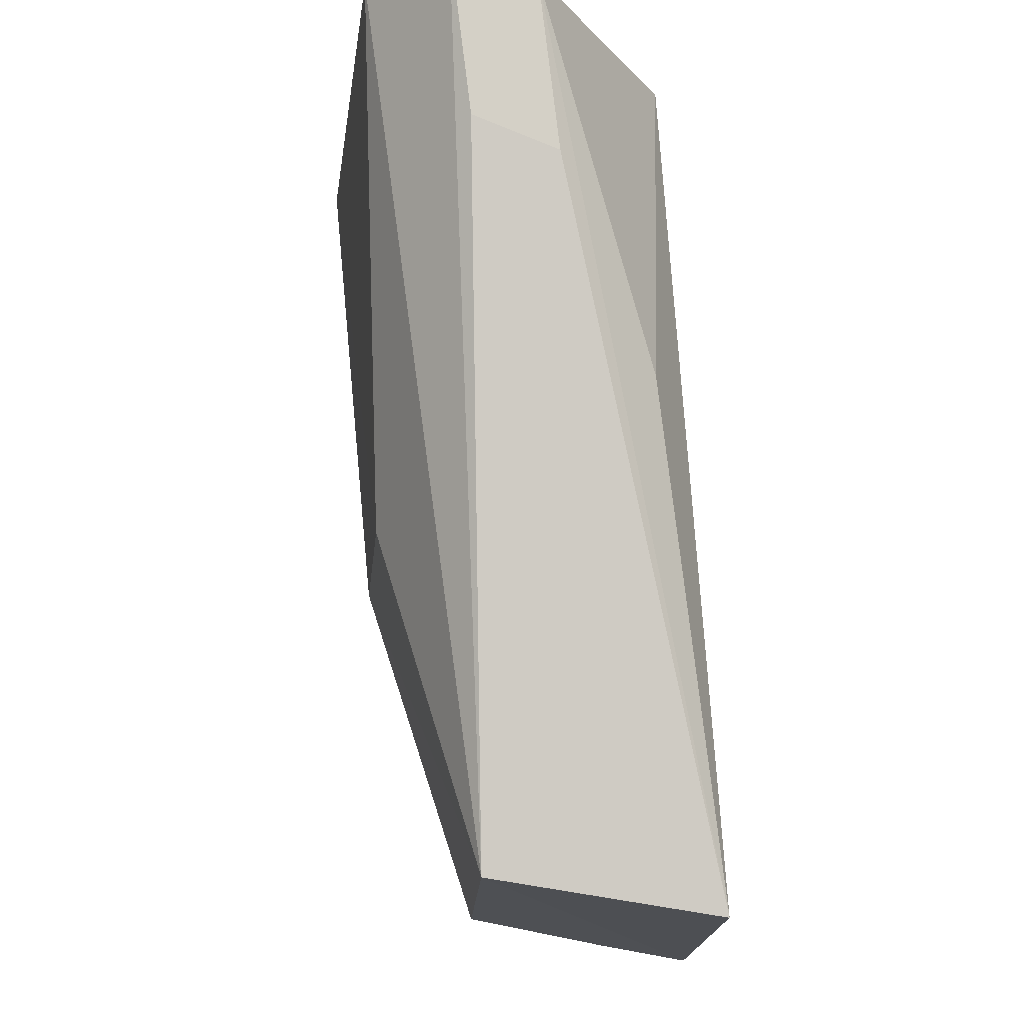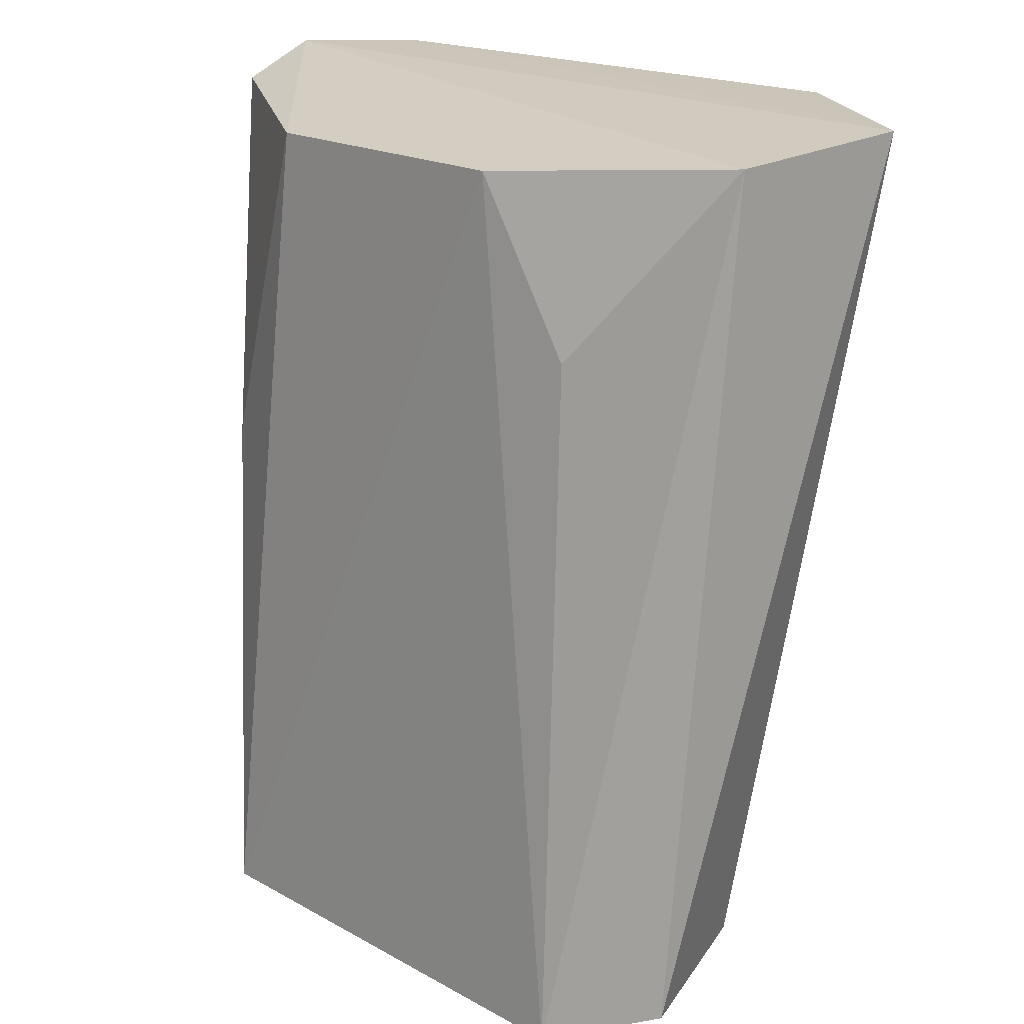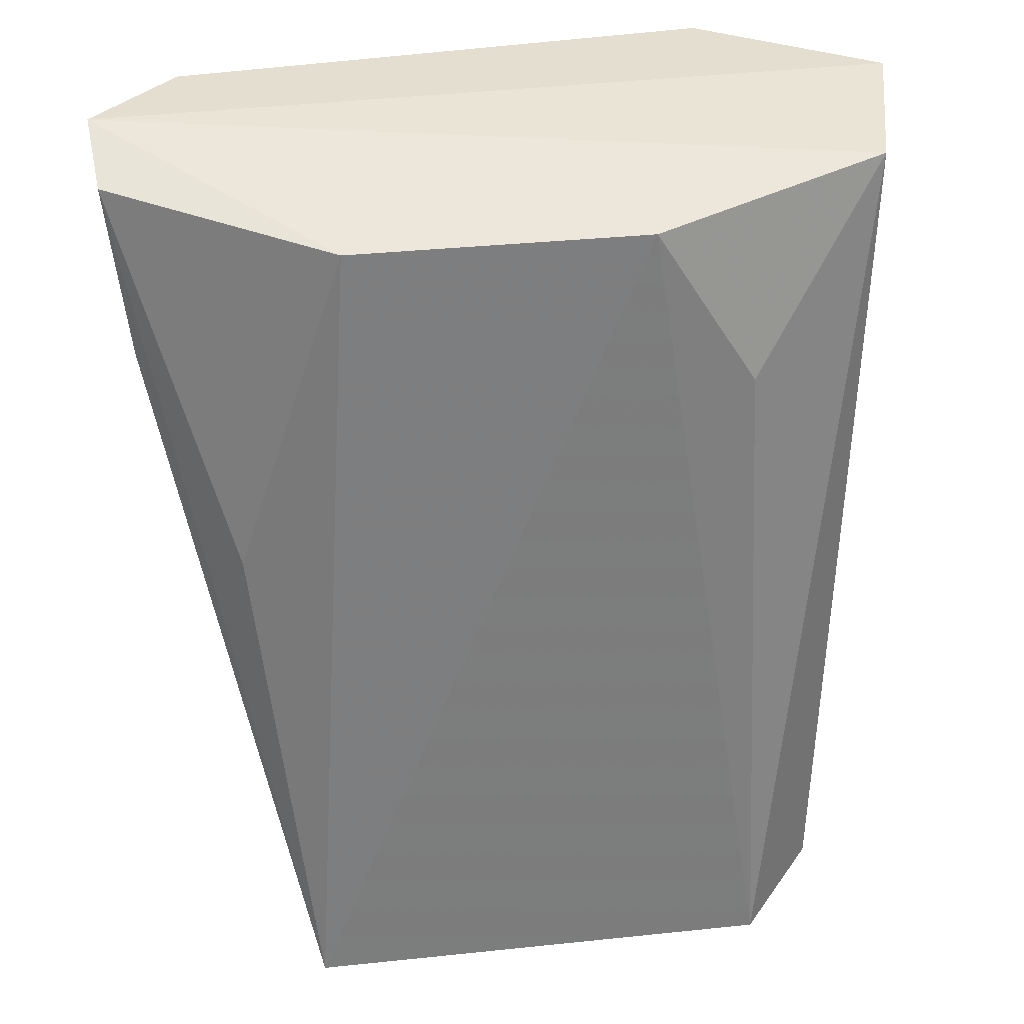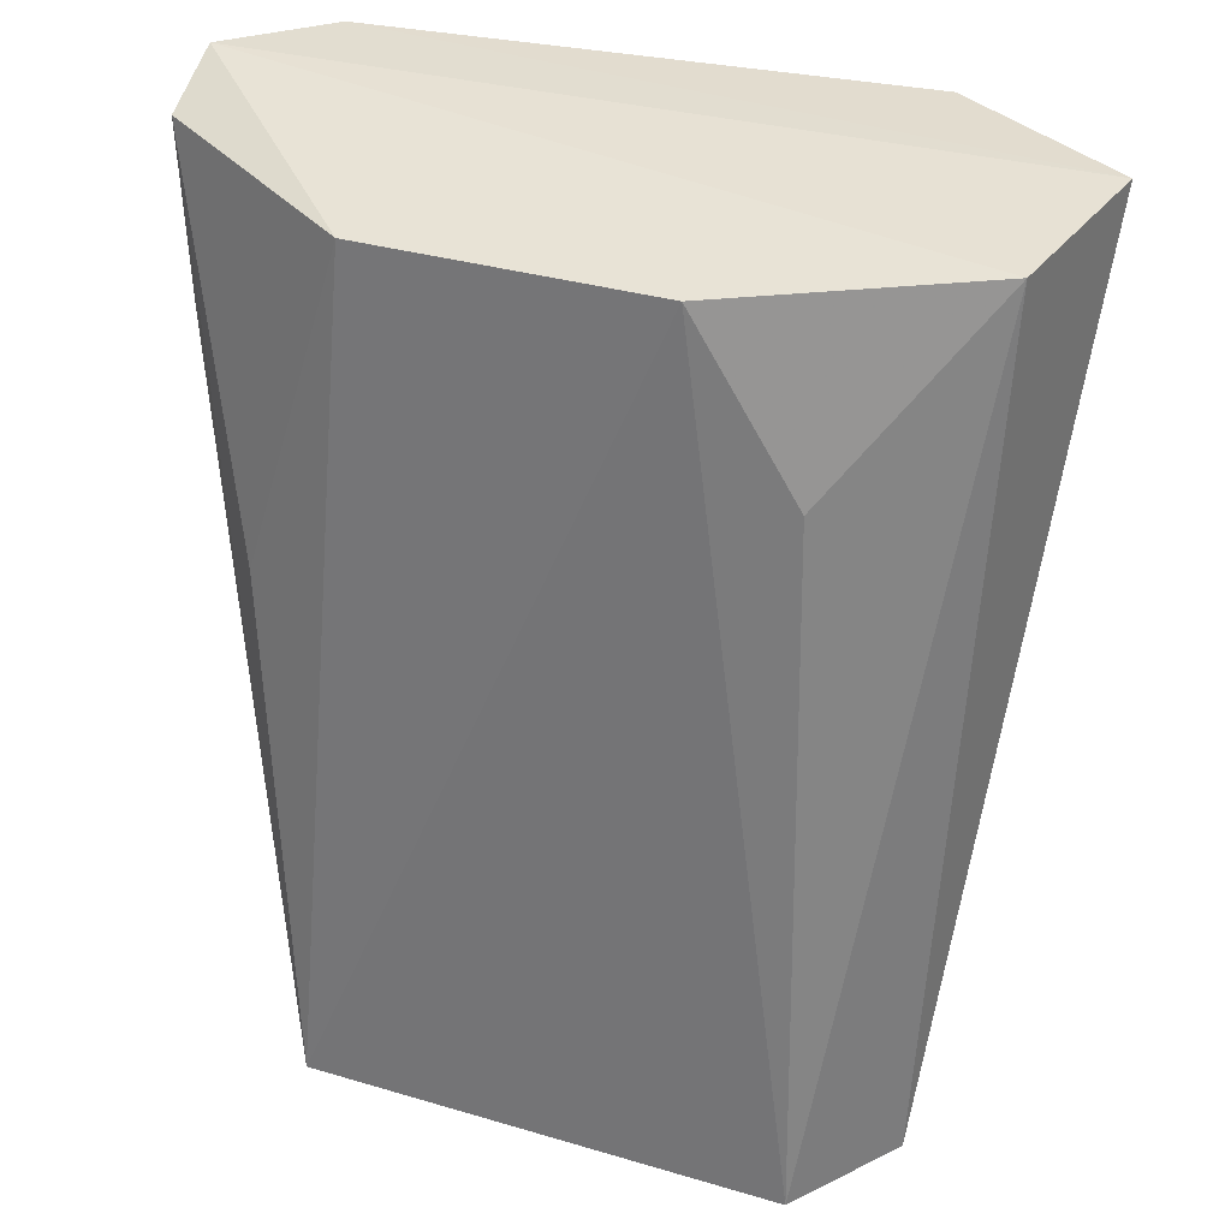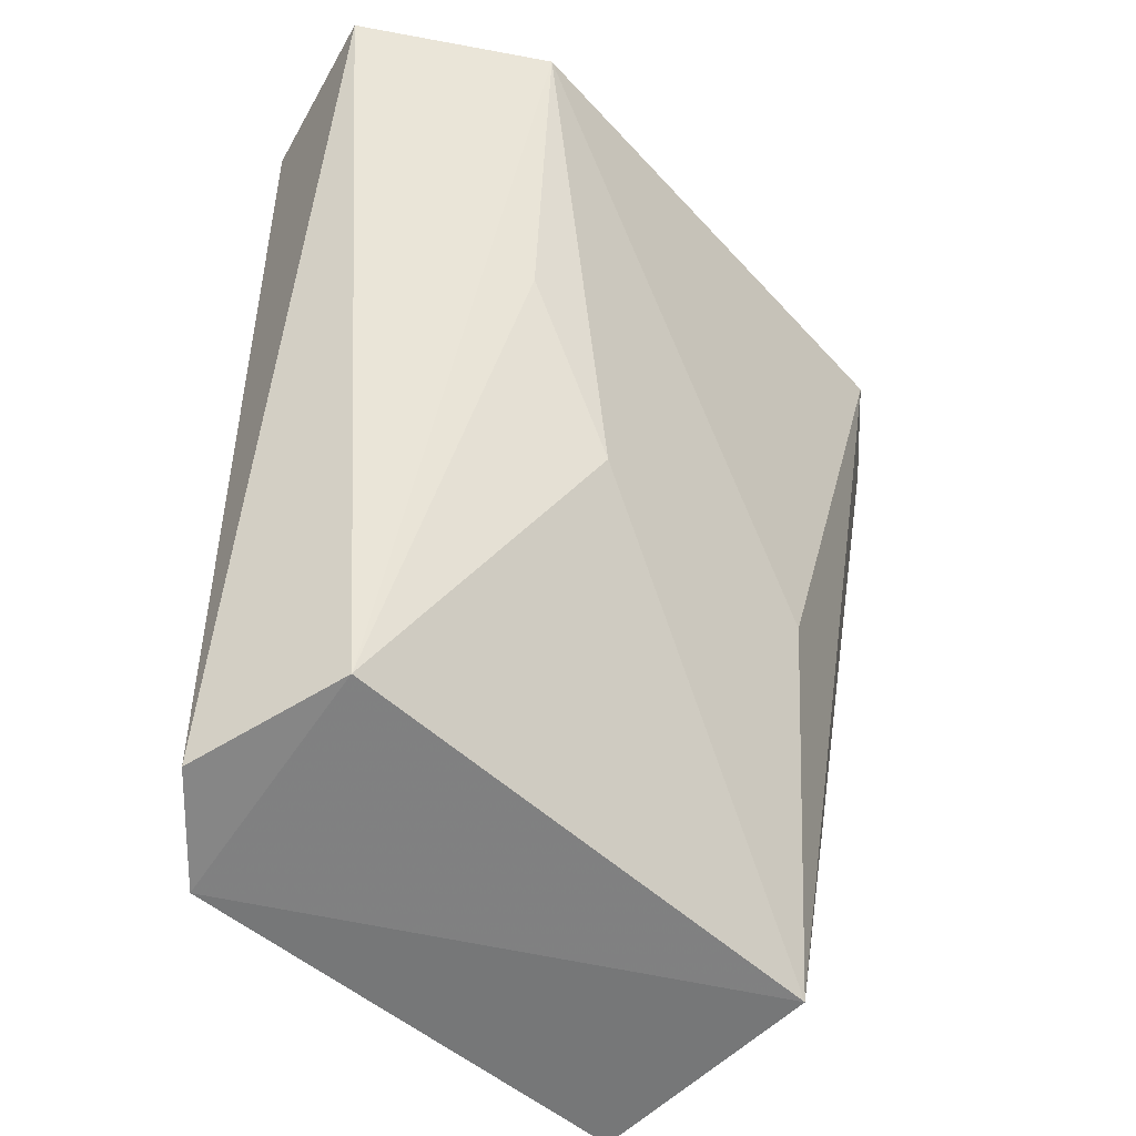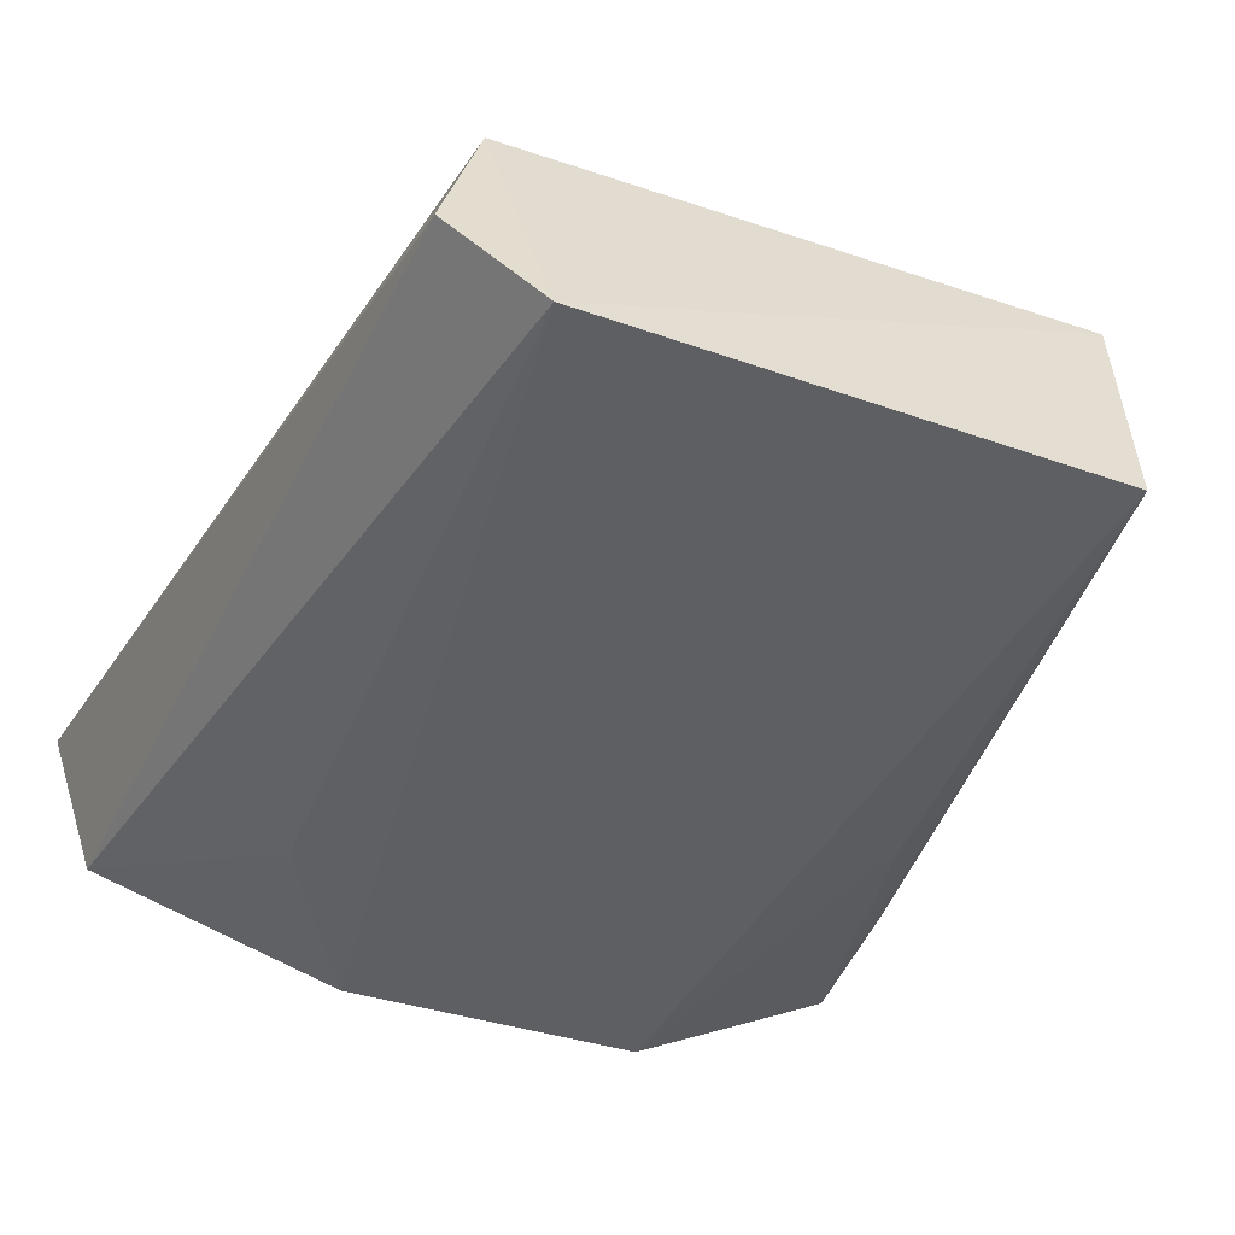
<metadata>
{"format":"obj","ext":"obj","renderer":"f3d","projection":"perspective","resolution":1024,"background":"white","views":[{"elev":-14.8,"azim":-92.5,"up":"+Z"},{"elev":19.1,"azim":43.8,"up":"+Z"},{"elev":34.6,"azim":-10.3,"up":"+Z"},{"elev":33.2,"azim":19.9,"up":"+Z"},{"elev":-51.1,"azim":134.6,"up":"+Z"},{"elev":-45.2,"azim":157.6,"up":"+Y"}]}
</metadata>
<code>
v 0.008778 0.06663 0.2177
v 0.02718 0.06985 0.1448
v 0.03417 0.08795 0.2214
v -0.02773 0.0939 0.2224
v -0.02194 0.06344 0.1435
v 0.00835 0.09342 0.1765
v -0.03563 0.08676 0.2223
v 0.03014 0.07391 0.2197
v 0.01983 0.06237 0.1429
v 0.02347 0.08304 0.1471
v 0.01924 0.0977 0.2218
v -0.02307 0.08346 0.1465
v -0.01679 0.06772 0.2177
v 0.01776 0.06657 0.2031
v -0.01536 0.09242 0.1768
v 0.01723 0.09392 0.1921
v -0.02687 0.09184 0.2076
v -0.03369 0.07751 0.2047
v -0.03409 0.08485 0.2075
v -0.03529 0.07939 0.2194
v -0.0264 0.06915 0.1877
f 7 3 4
f 8 2 3
f 8 7 1
f 8 3 7
f 9 1 5
f 9 2 8
f 10 3 2
f 10 2 9
f 11 4 3
f 11 3 10
f 12 6 10
f 12 10 9
f 12 9 5
f 13 5 1
f 13 1 7
f 14 9 8
f 14 8 1
f 14 1 9
f 15 11 6
f 15 4 11
f 15 6 12
f 16 11 10
f 16 10 6
f 16 6 11
f 17 12 7
f 17 7 4
f 17 15 12
f 17 4 15
f 18 12 5
f 19 7 12
f 19 12 18
f 20 13 7
f 20 19 18
f 20 7 19
f 20 18 5
f 21 20 5
f 21 5 13
f 21 13 20

</code>
